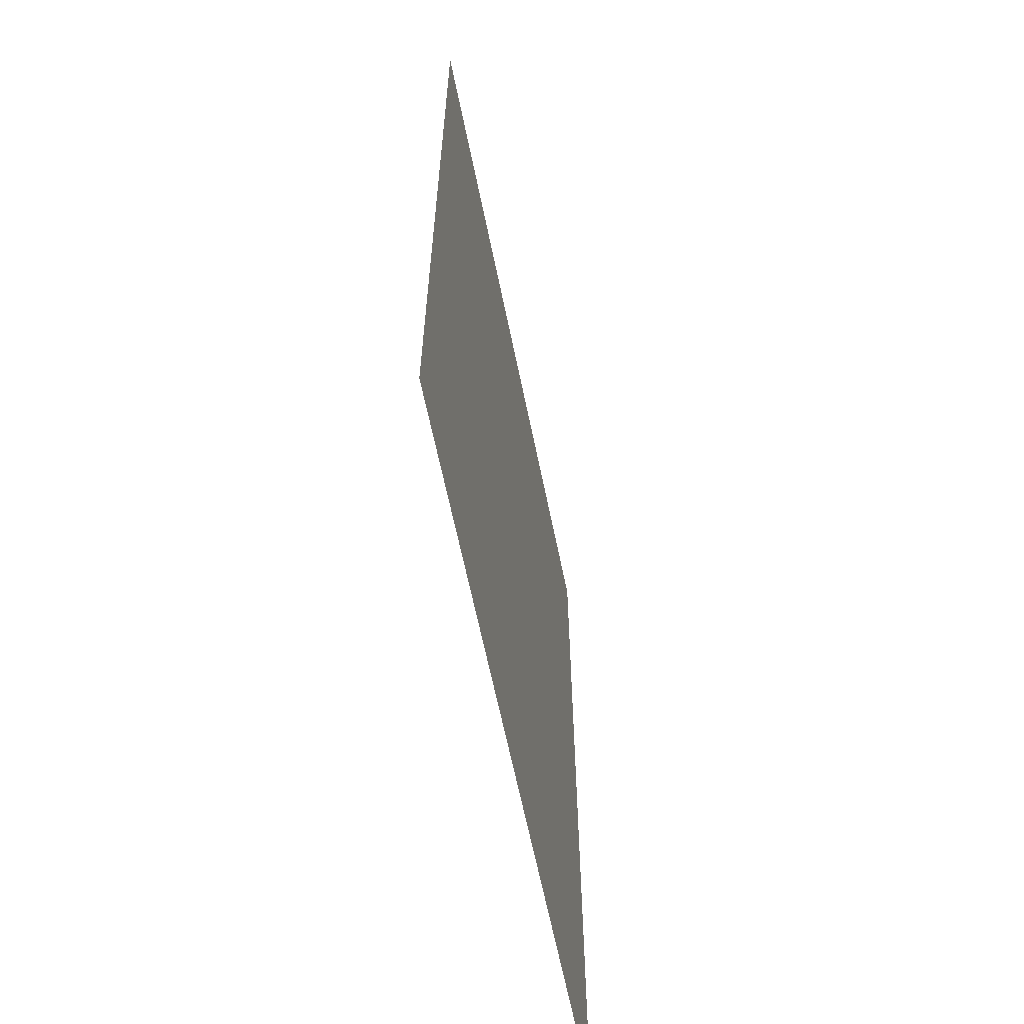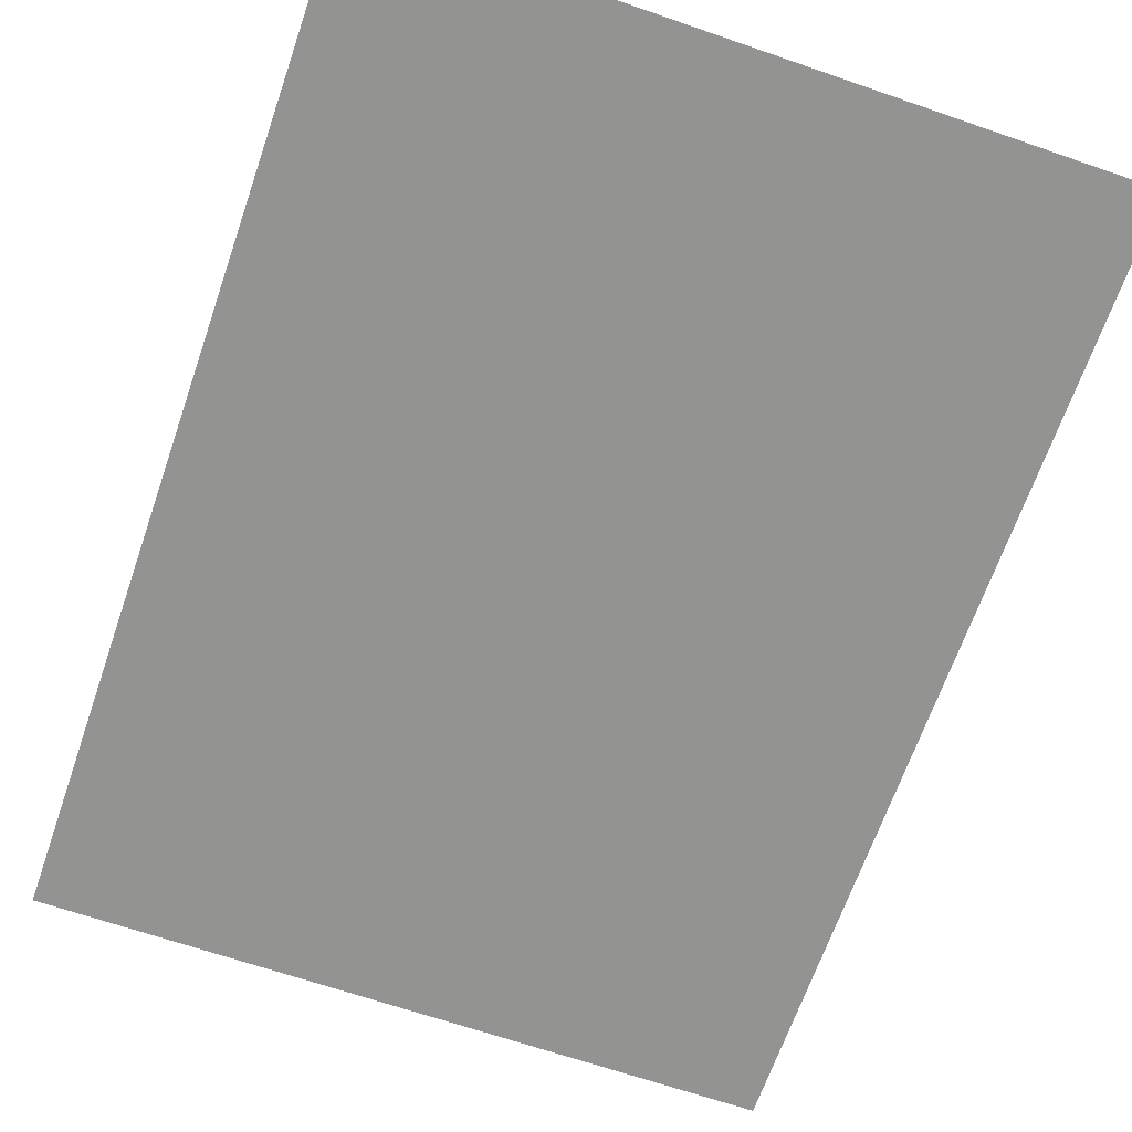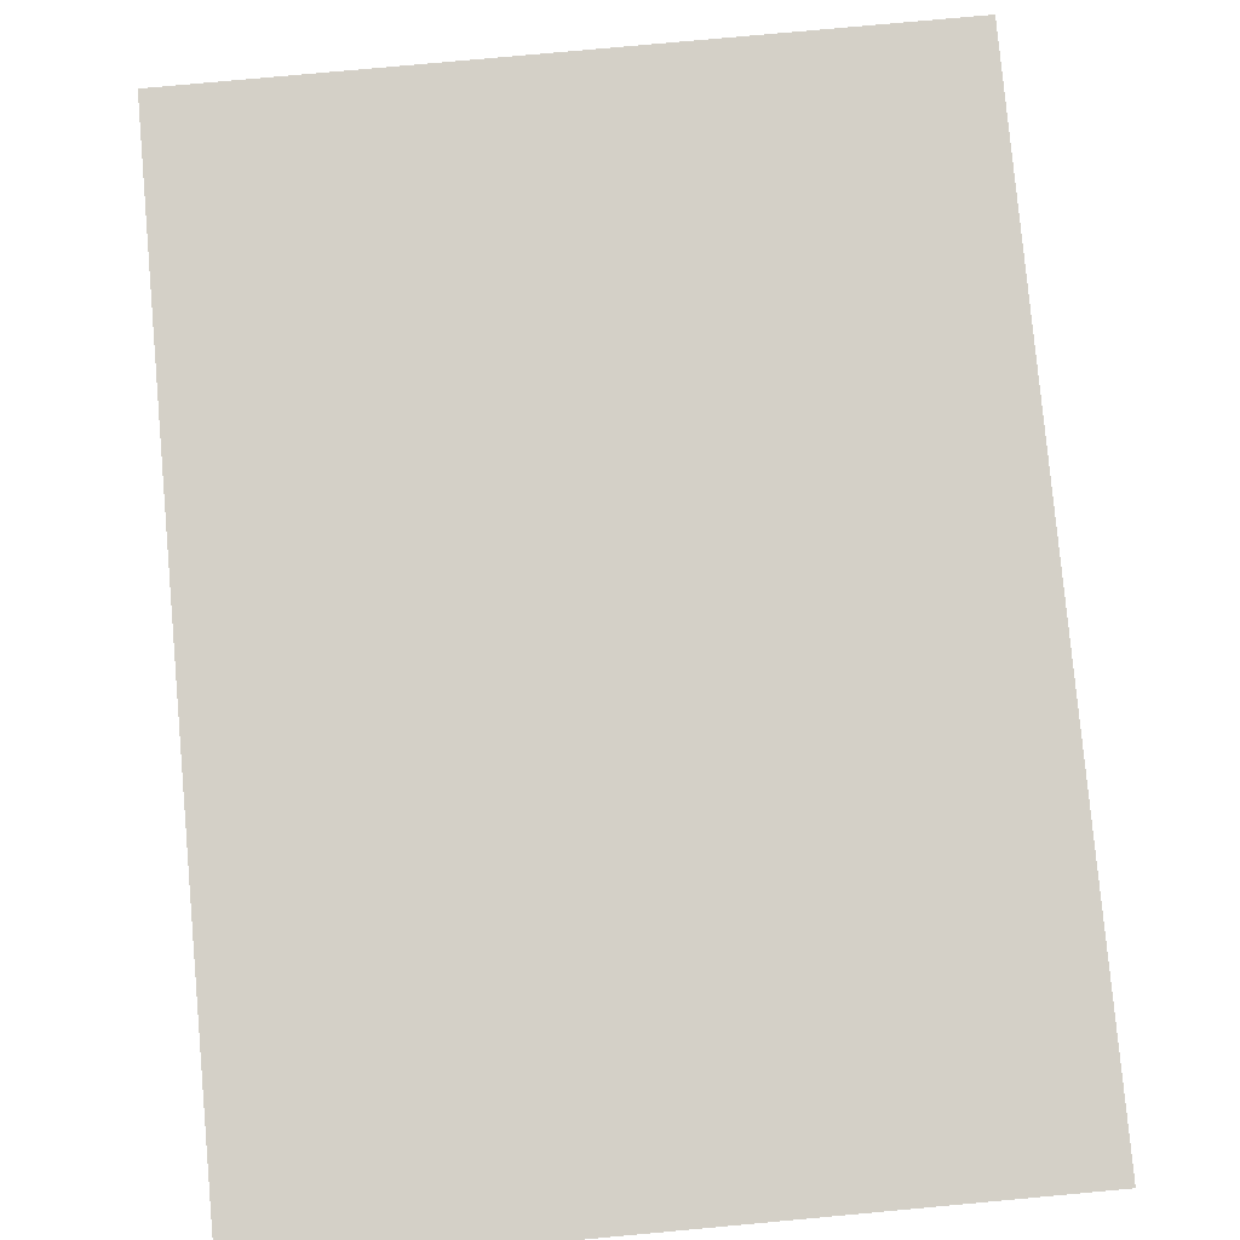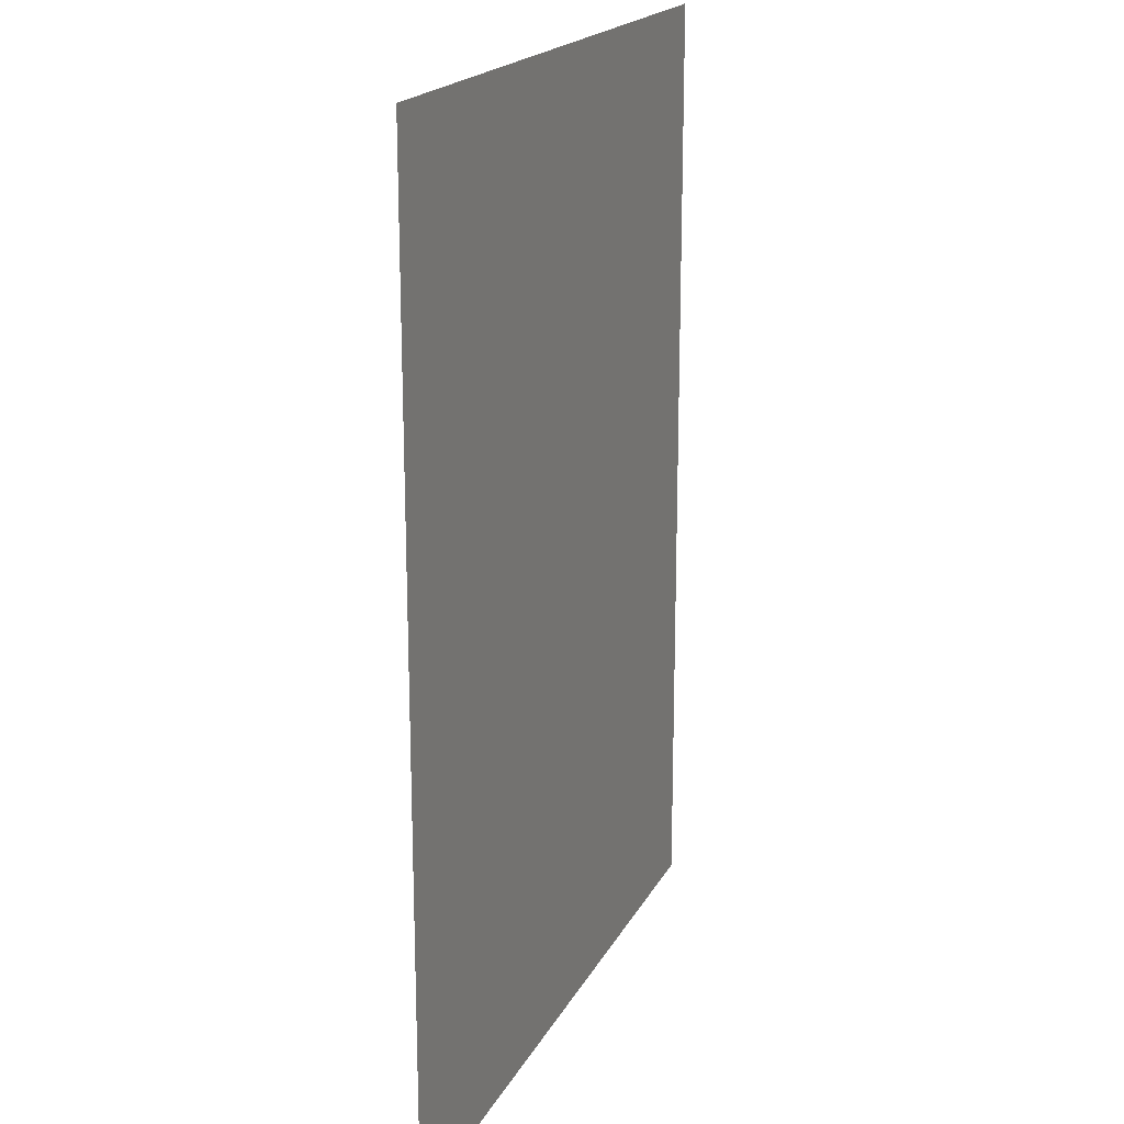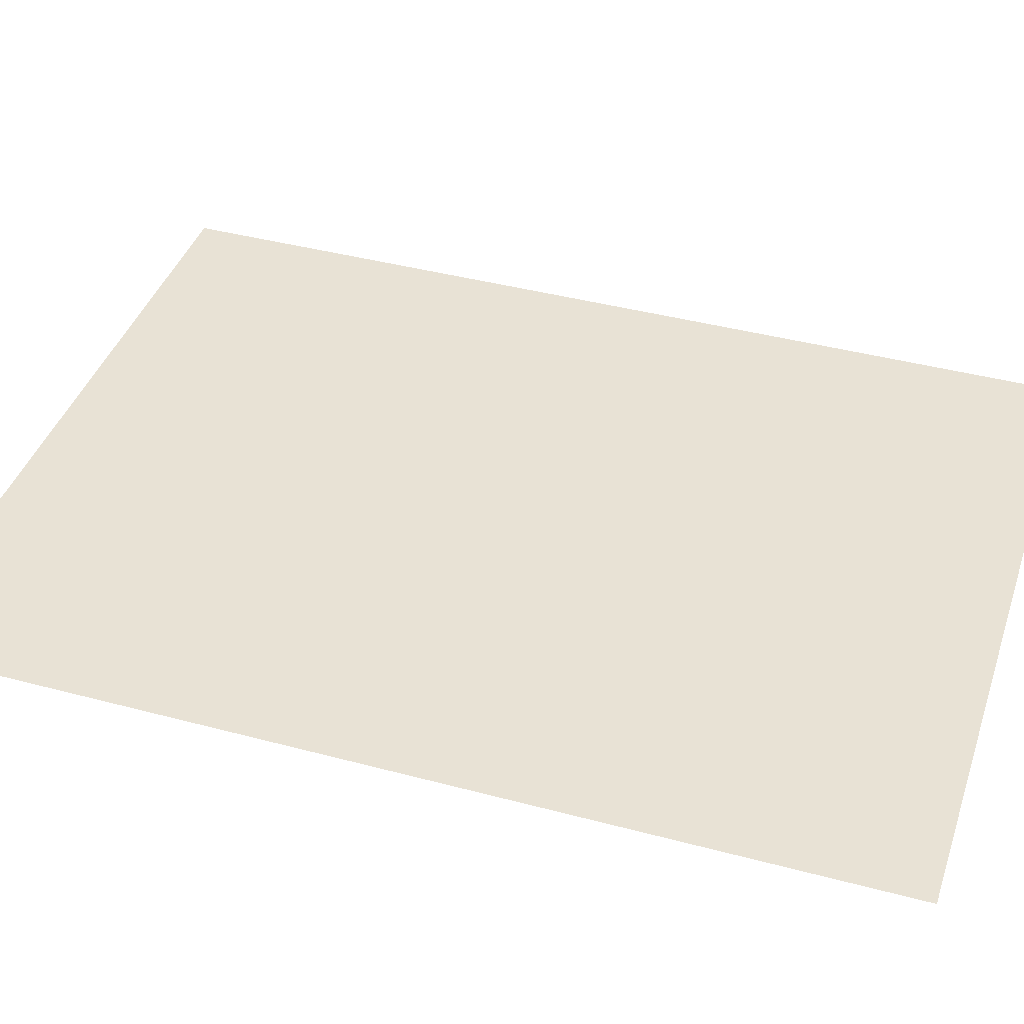
<metadata>
{"format":"obj","ext":"obj","renderer":"f3d","projection":"perspective","resolution":1024,"background":"white","views":[{"elev":-64.0,"azim":101.6,"up":"+Y"},{"elev":-66.7,"azim":160.9,"up":"+Z"},{"elev":80.0,"azim":-5.2,"up":"+Z"},{"elev":19.1,"azim":110.4,"up":"+Y"},{"elev":40.8,"azim":-71.9,"up":"+Z"}]}
</metadata>
<code>
v -22 34.33 0.585
v -5.186 34.33 0.585
v -5.186 56.97 0.585
v -22 56.97 0.585
f 1 2 3 4

</code>
